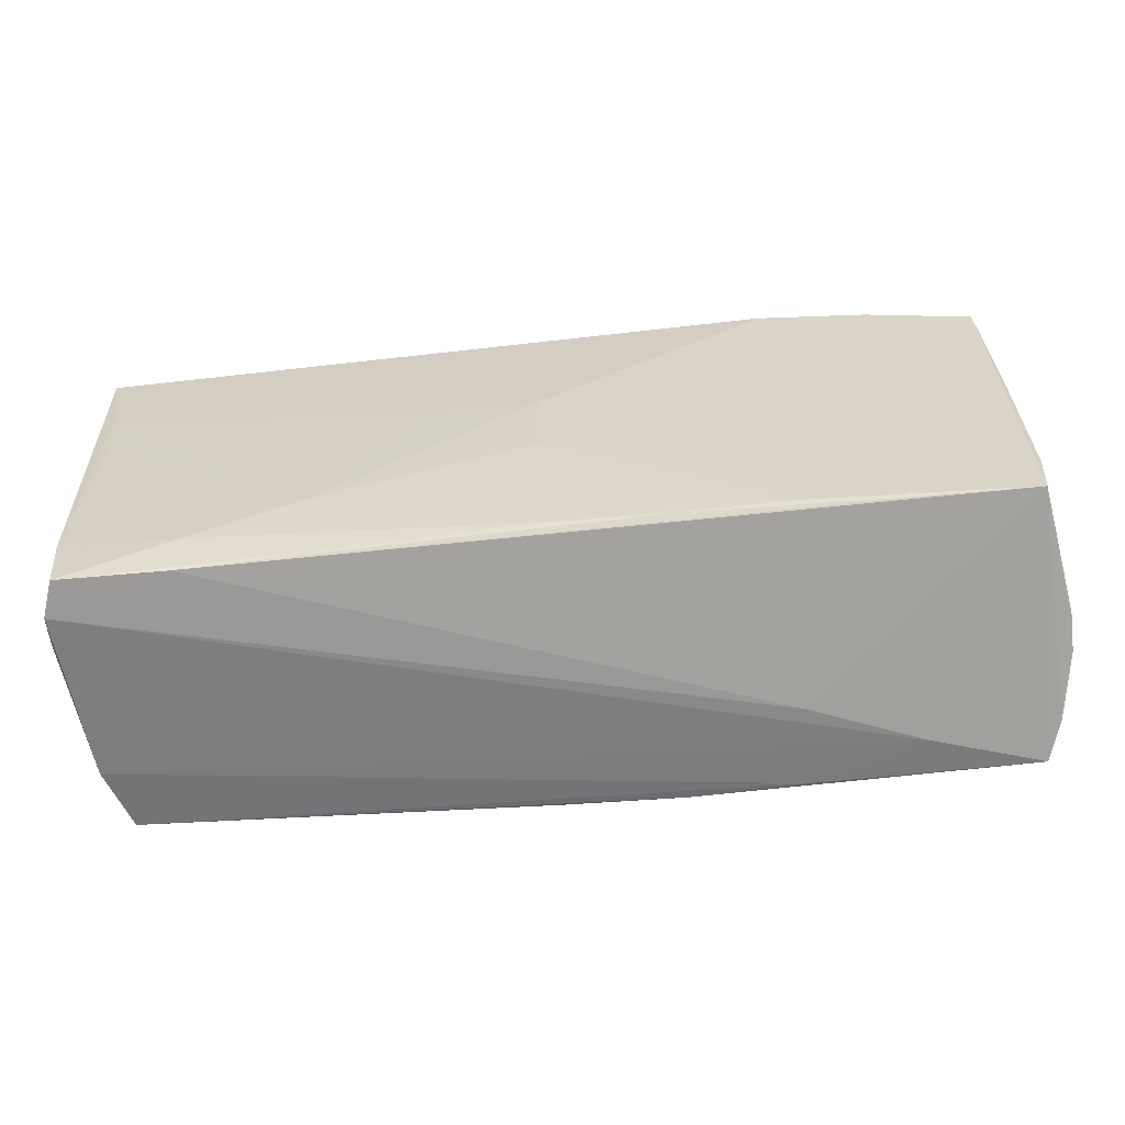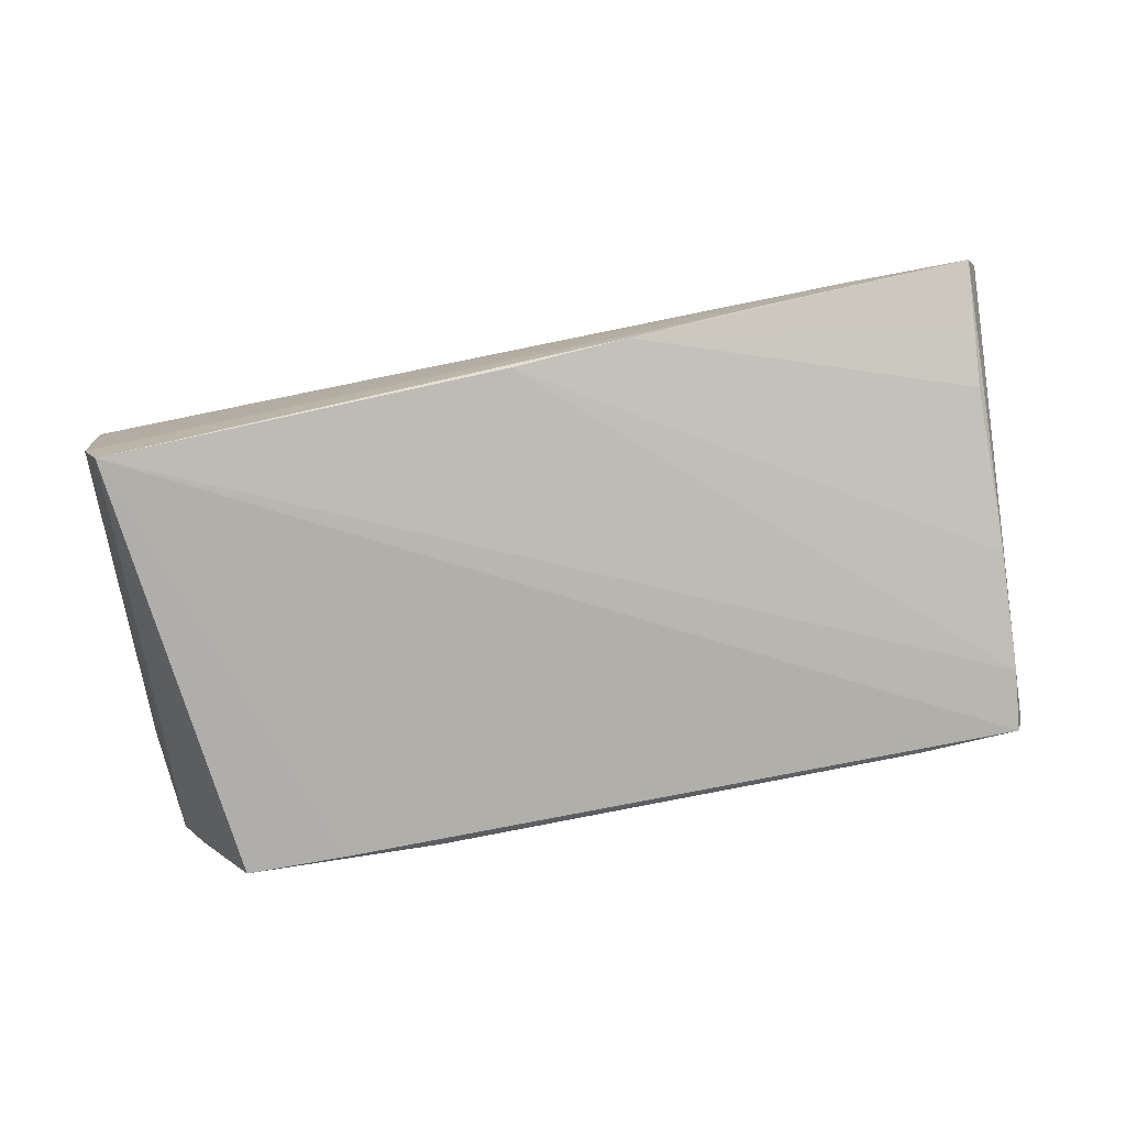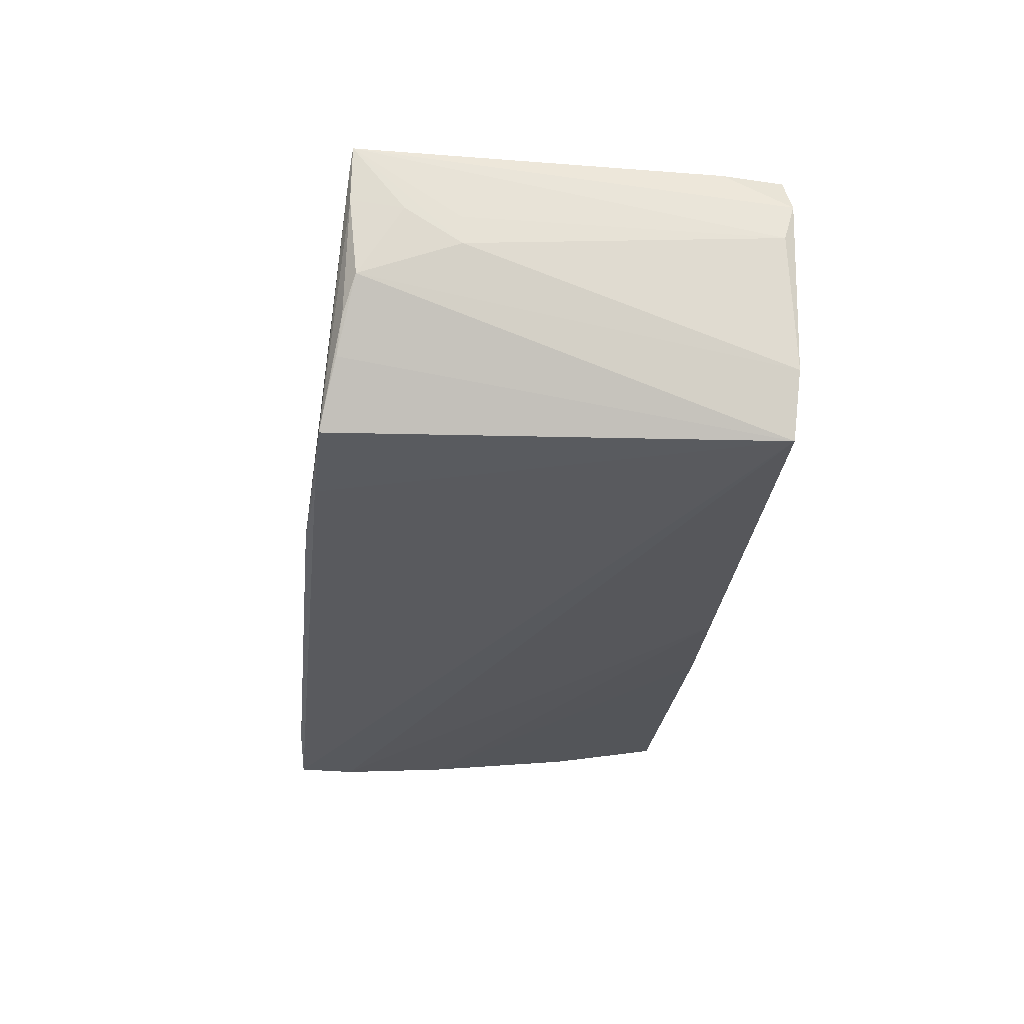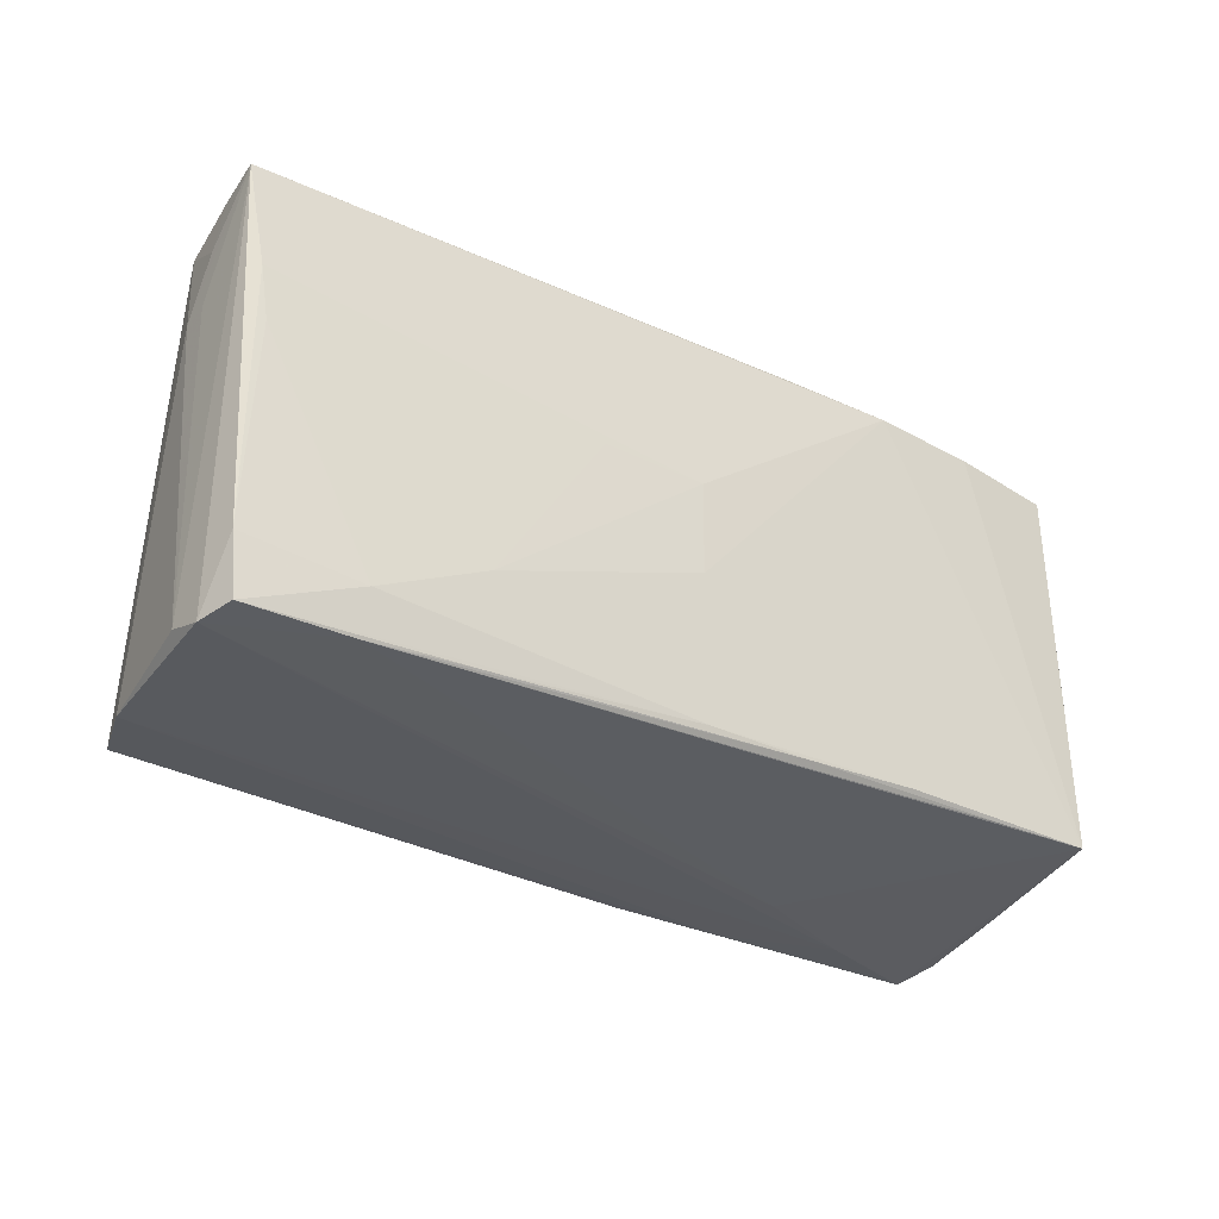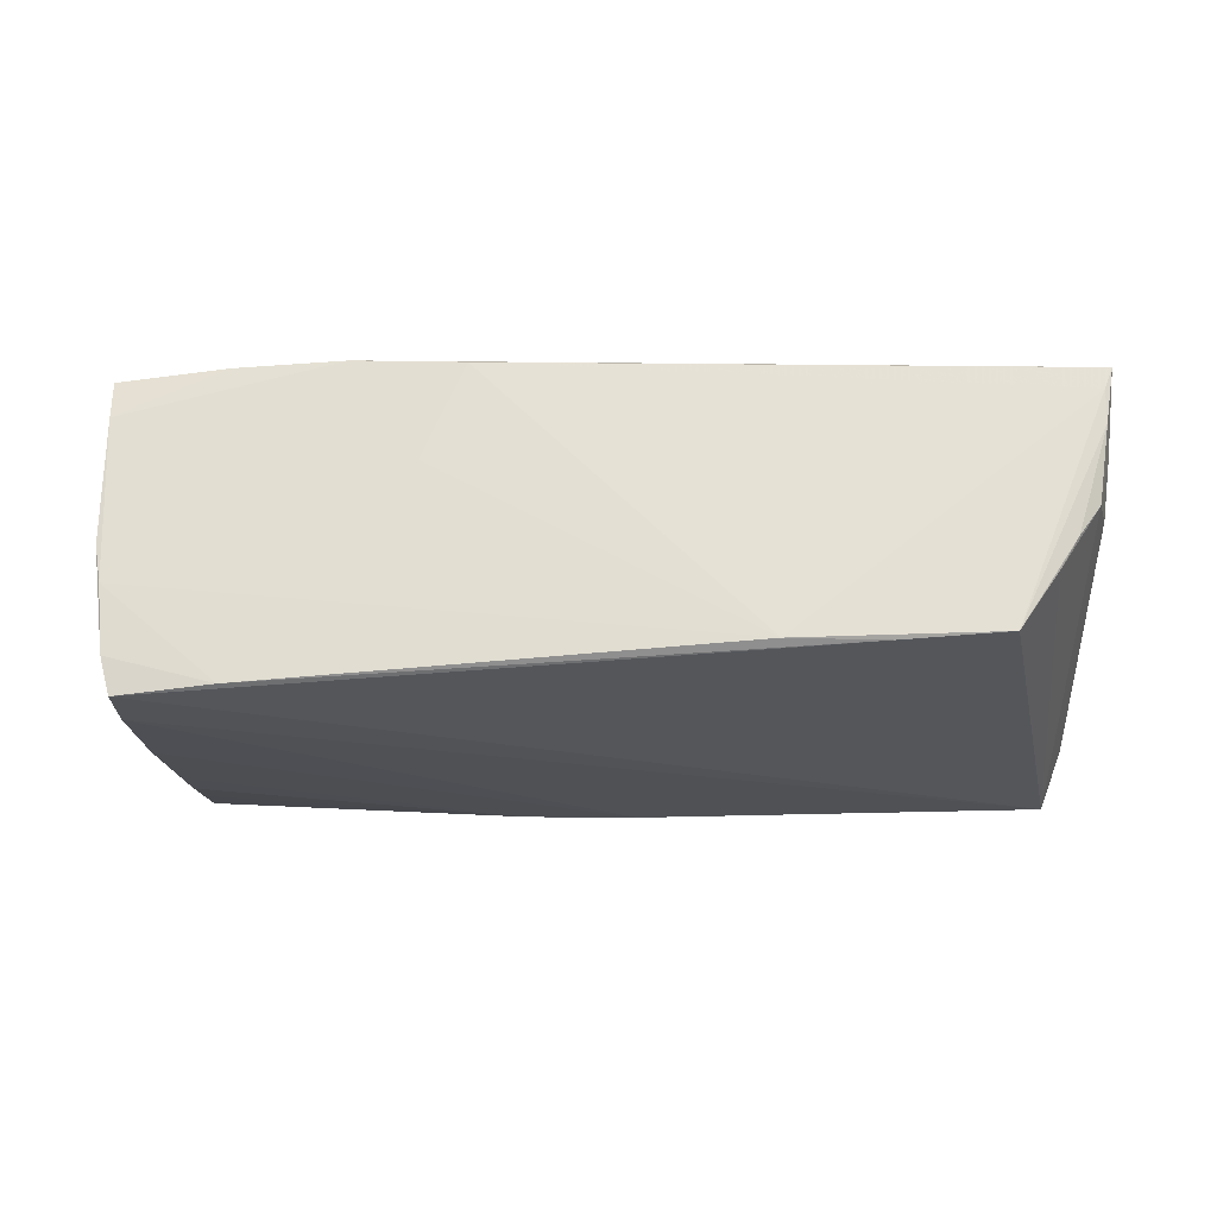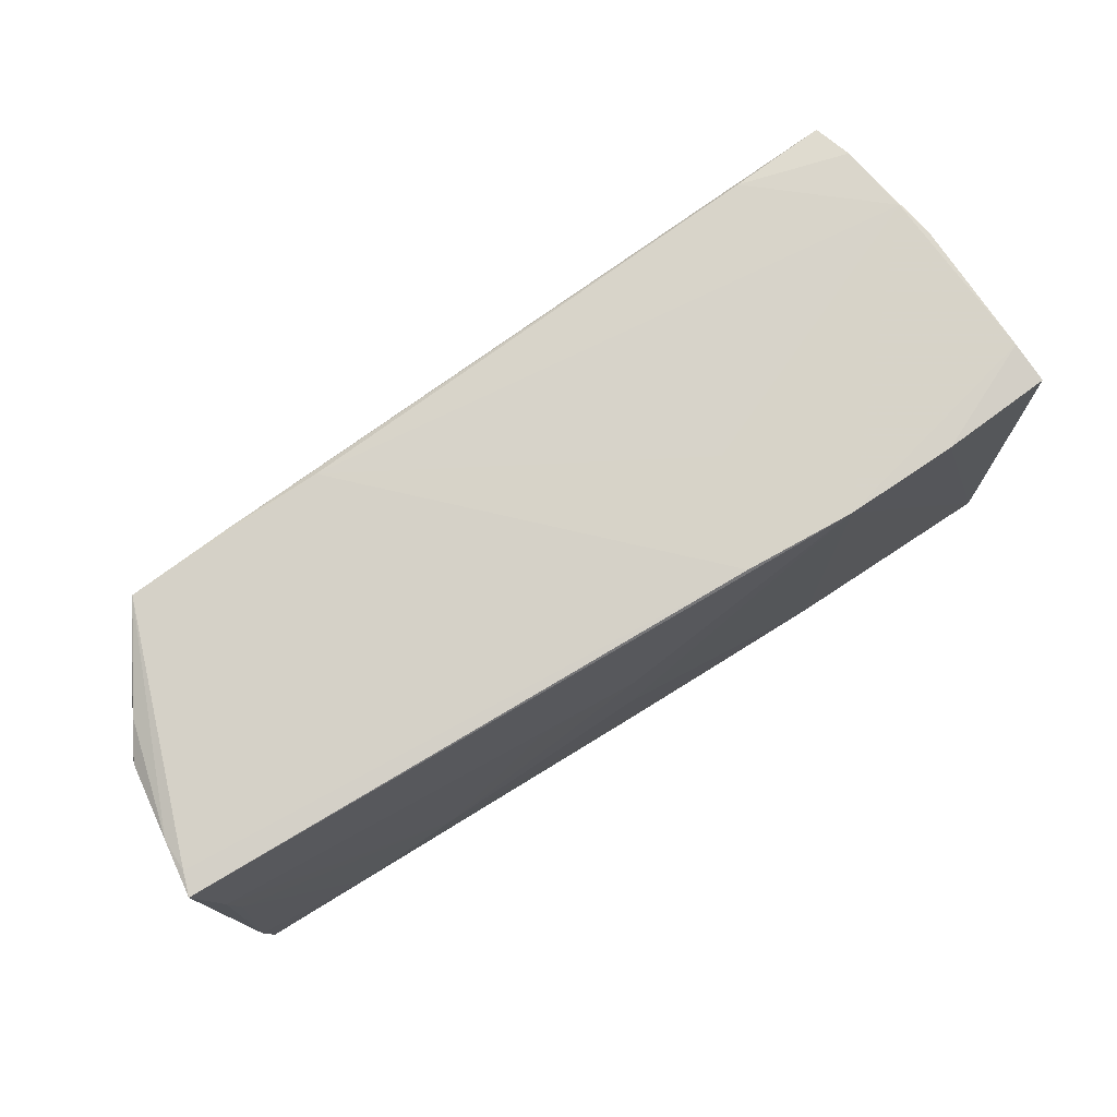
<metadata>
{"format":"obj","ext":"obj","renderer":"f3d","projection":"perspective","resolution":1024,"background":"white","views":[{"elev":-60.0,"azim":2.4,"up":"+Y"},{"elev":-79.6,"azim":11.9,"up":"+Z"},{"elev":-29.7,"azim":-96.1,"up":"+Z"},{"elev":-30.9,"azim":-38.1,"up":"+Y"},{"elev":-24.3,"azim":-173.3,"up":"+Z"},{"elev":75.0,"azim":-34.1,"up":"+Y"}]}
</metadata>
<code>
v -0.05535 -0.0282 -0.01041
v -0.05846 -0.02696 0.006583
v 0.05473 0.02856 -0.001932
v -0.05716 -0.02757 0.016
v -0.02941 -0.01484 0.01832
v -0.05844 0.02582 0.01209
v 0.05479 -0.01372 -0.0161
v -0.04676 0.02775 -0.01748
v 0.05634 -0.01501 0.0198
v 0.04258 -0.02902 -0.009054
v 0.01291 -0.02373 0.01956
v -0.0005498 -0.02796 -0.01739
v 0.05532 -0.0211 -0.01453
v -0.01528 0.006735 0.0188
v 0.05551 -0.02243 0.02059
v -0.05691 0.02441 -0.001628
v -0.02983 -0.02615 0.01741
v 0.05499 0.02781 0.01475
v 0.05153 0.02849 -0.02059
v 0.05677 -0.009311 0.01858
v 0.02874 -0.02877 -0.01487
v 0.02785 -0.02285 0.02022
v 0.0592 -0.02379 0.004498
v -0.03381 0.028 -0.01799
v -0.05951 0.02553 0.01491
v -0.002218 -0.005471 0.01976
v 0.03929 0.02902 -0.01986
v -0.05646 0.005768 0.01591
v 0.01412 -0.02846 -0.01654
v 0.05378 0.02889 -0.006957
v -0.05741 0.01261 0.01568
v 0.05606 0.00869 0.01951
v -0.002067 0.006413 0.01972
v -0.04314 -0.02149 0.01743
v -0.05227 -0.0277 -0.01844
v 0.0542 -0.007658 -0.01694
v -0.05895 0.01909 0.006884
v 0.05372 0.006386 -0.01878
v 0.05252 0.02093 -0.0203
v 0.05951 -0.02478 -0.0001205
v -0.001176 -0.02378 0.01901
v -0.05172 0.02618 -0.009966
v -0.05869 0.01208 0.002403
v -0.05837 0.02555 0.007965
v -0.04358 -0.02722 0.01651
v -0.04922 0.02704 -0.01372
v -0.05417 0.02575 -0.005751
v 0.05674 -0.02896 -0.01274
v -0.05838 -0.02833 0.01144
v 0.04114 0.02743 0.02059
v 0.01301 0.02763 0.01937
v 0.02697 0.02756 0.02059
v 0.02786 -0.02881 -0.00412
v 0.05279 0.02881 -0.01578
v -0.02181 0.02902 -0.01755
v -0.05897 0.01229 0.00611
v 0.04192 -0.02298 0.02017
v 0.05523 0.02689 0.0199
v 0.05821 -0.02769 -0.007928
v -0.05791 -0.01998 0.01604
v 0.01823 0.02825 0.006695
f 51 25 52
f 6 51 55
f 25 51 6
f 55 8 6
f 24 8 55
f 24 19 35
f 35 8 24
f 52 25 33
f 55 30 27
f 27 24 55
f 19 24 27
f 55 51 61
f 61 30 55
f 61 51 52
f 52 30 61
f 15 53 10
f 10 48 15
f 40 15 59
f 15 48 59
f 45 53 15
f 49 4 60
f 49 25 2
f 49 60 25
f 53 45 49
f 49 45 4
f 49 10 53
f 25 60 31
f 31 33 25
f 19 27 54
f 54 27 30
f 18 30 52
f 48 10 21
f 1 49 2
f 2 43 1
f 35 21 1
f 1 16 35
f 1 43 16
f 10 49 1
f 1 21 10
f 60 4 34
f 33 31 14
f 14 5 33
f 31 5 14
f 22 15 52
f 33 5 26
f 52 33 26
f 5 22 26
f 26 22 52
f 50 18 52
f 58 18 50
f 52 15 50
f 15 58 50
f 30 18 3
f 3 54 30
f 3 18 58
f 40 54 3
f 3 58 40
f 23 15 40
f 40 58 23
f 9 58 15
f 15 23 9
f 9 23 20
f 38 59 48
f 48 21 29
f 12 38 29
f 29 38 36
f 35 12 29
f 29 21 35
f 44 6 8
f 8 47 44
f 25 6 44
f 44 47 16
f 16 47 42
f 42 8 35
f 35 16 42
f 2 25 56
f 56 43 2
f 25 43 56
f 37 43 25
f 16 43 37
f 25 44 37
f 37 44 16
f 28 5 31
f 28 34 5
f 28 31 60
f 60 34 28
f 5 34 41
f 41 22 5
f 41 34 4
f 57 45 15
f 15 22 57
f 58 9 32
f 32 9 20
f 32 23 58
f 20 23 32
f 59 38 39
f 40 59 39
f 39 54 40
f 19 54 39
f 39 38 12
f 35 19 39
f 39 12 35
f 7 29 36
f 7 38 48
f 36 38 7
f 46 47 8
f 8 42 46
f 46 42 47
f 22 41 11
f 45 57 11
f 11 57 22
f 48 29 13
f 13 7 48
f 29 7 13
f 4 45 17
f 45 11 17
f 17 41 4
f 17 11 41

</code>
